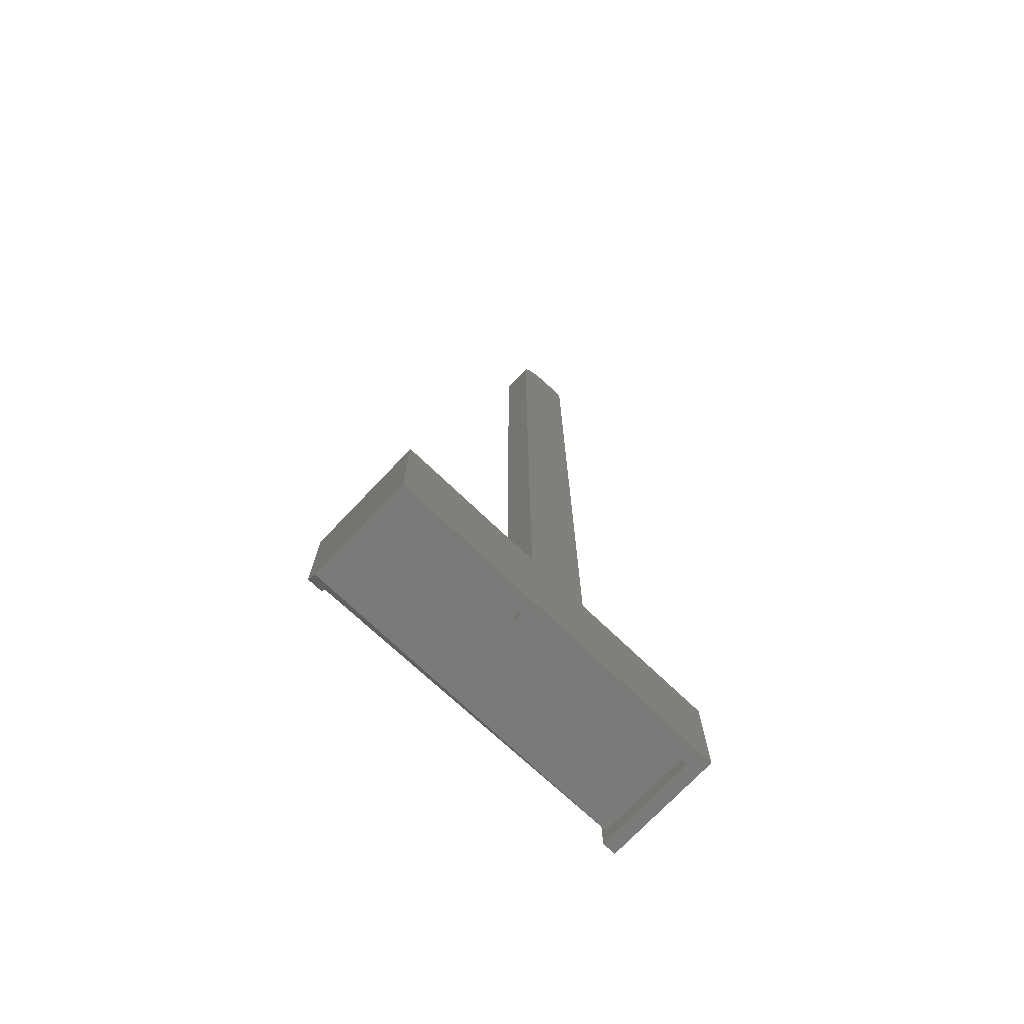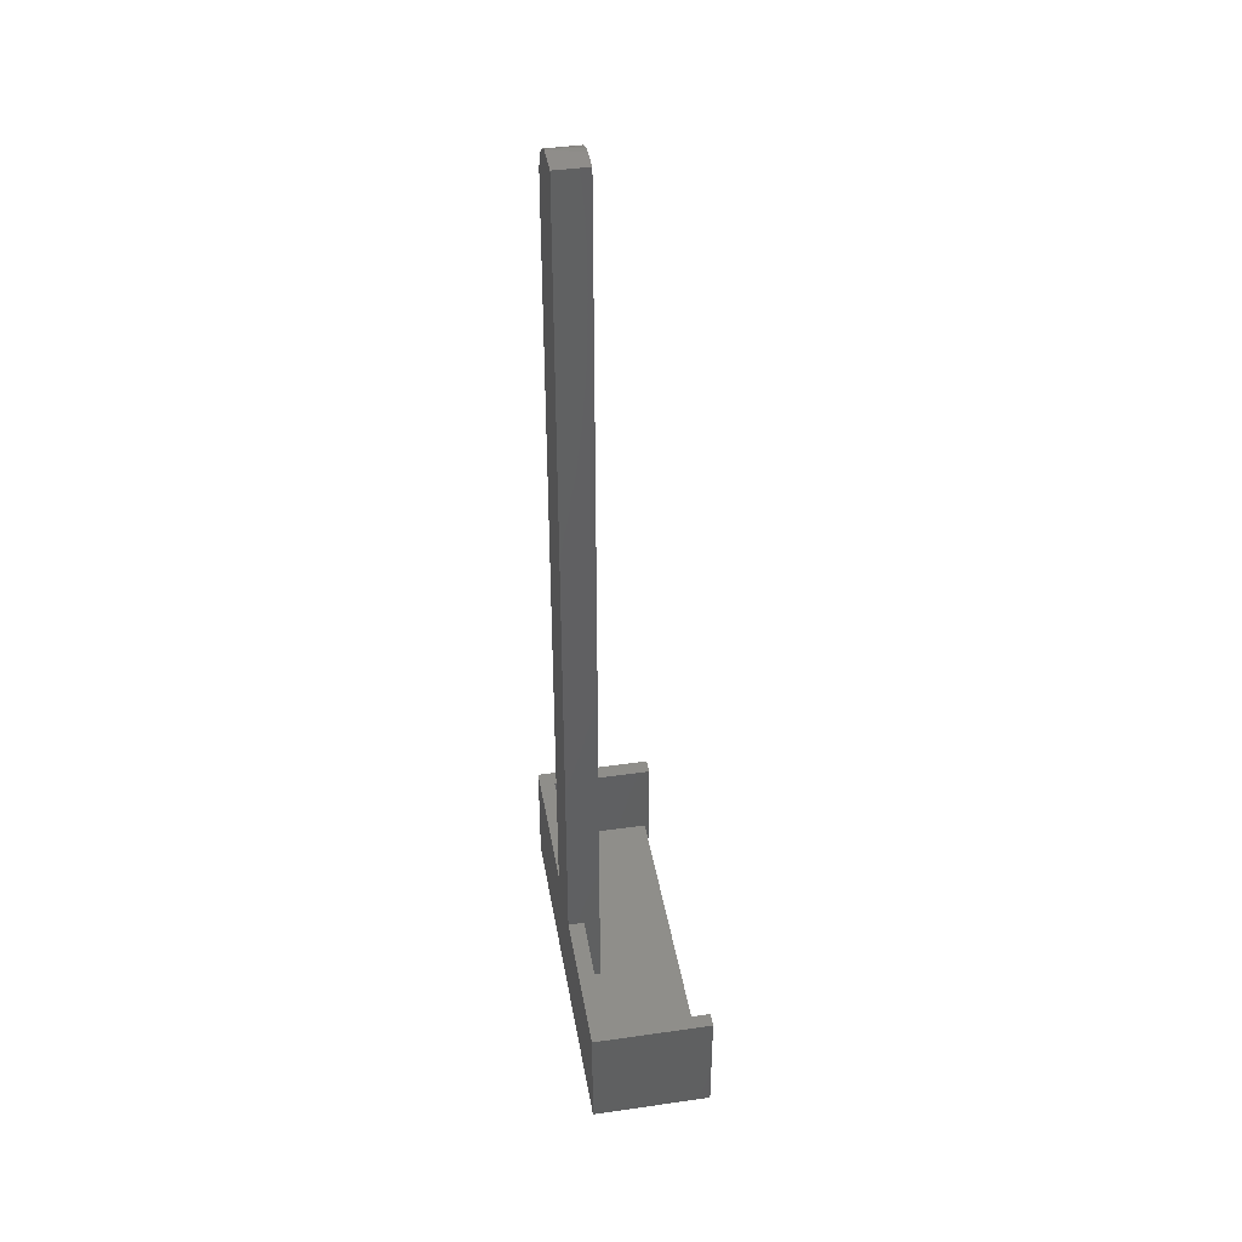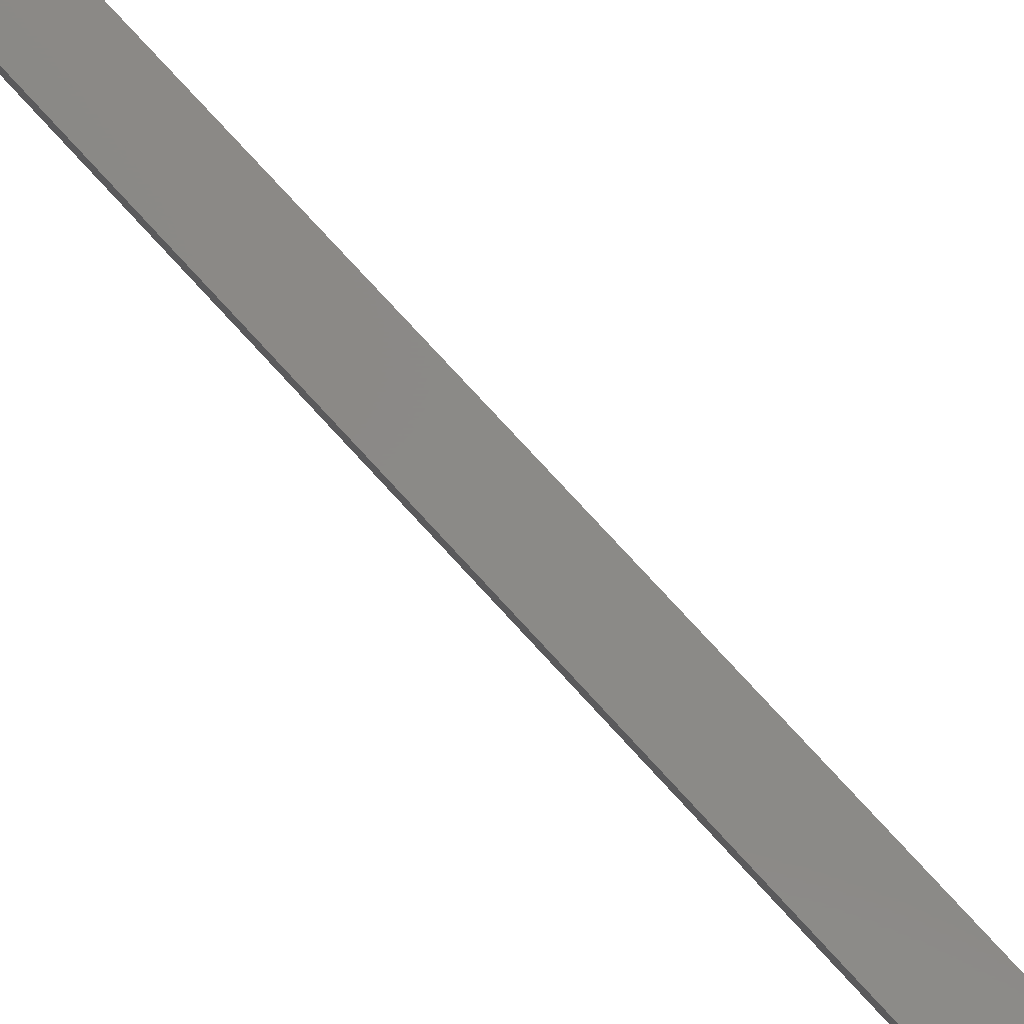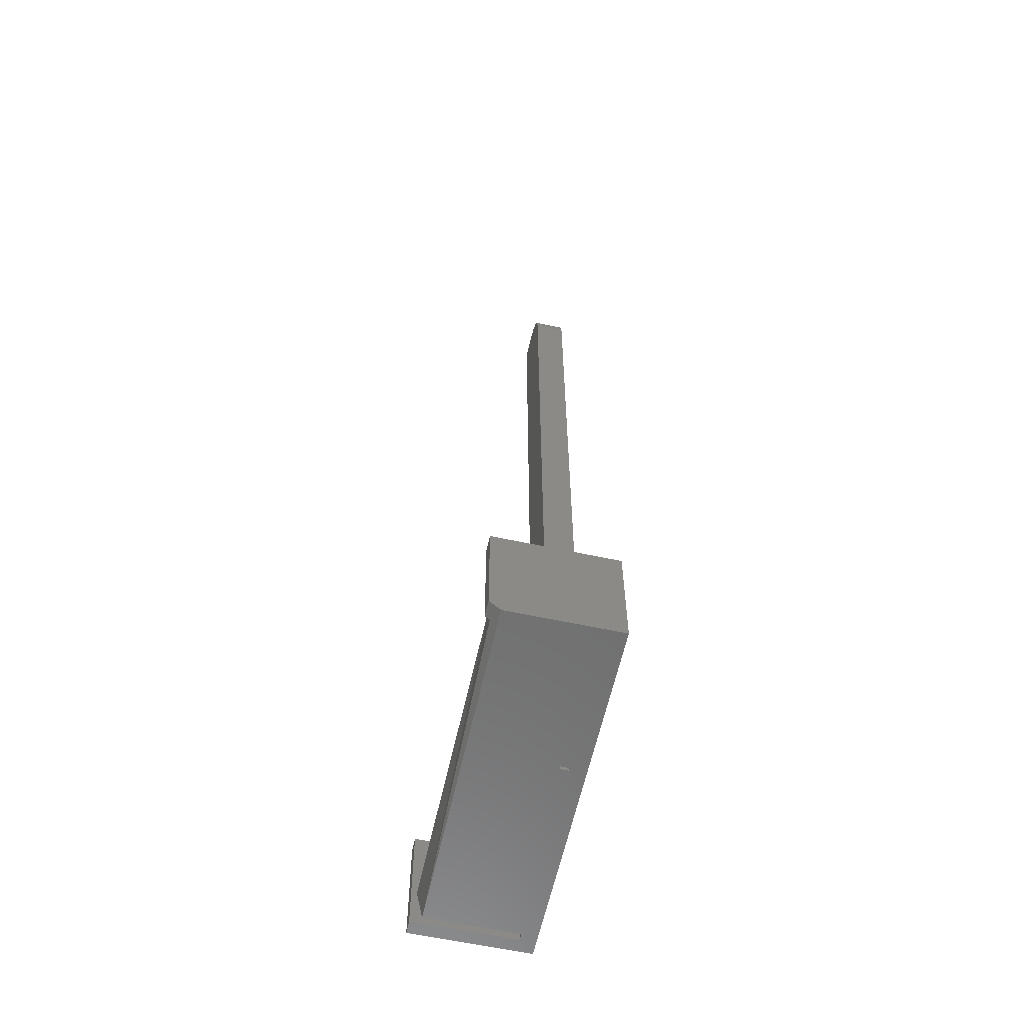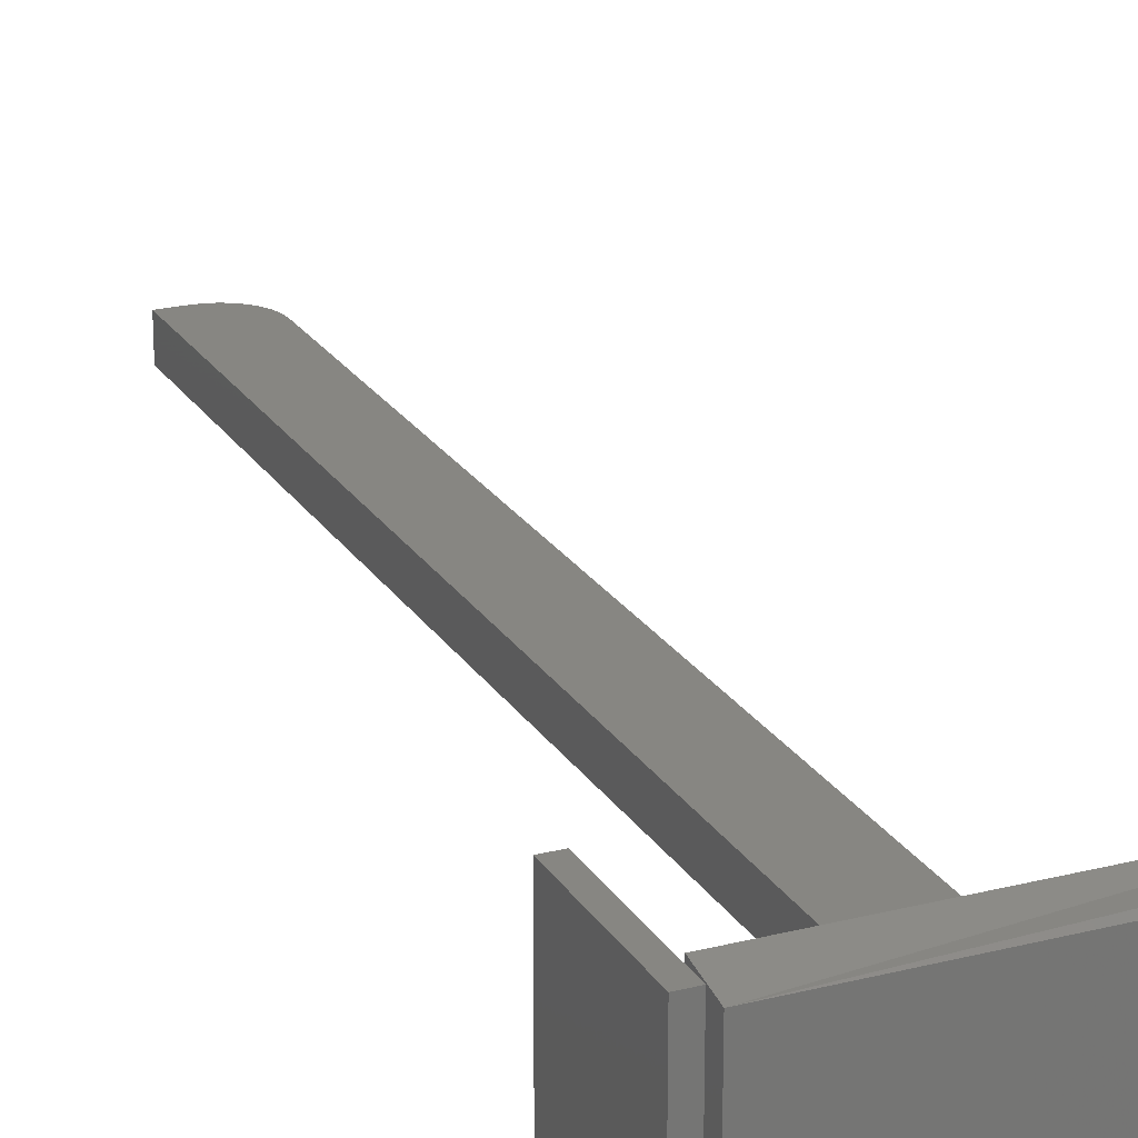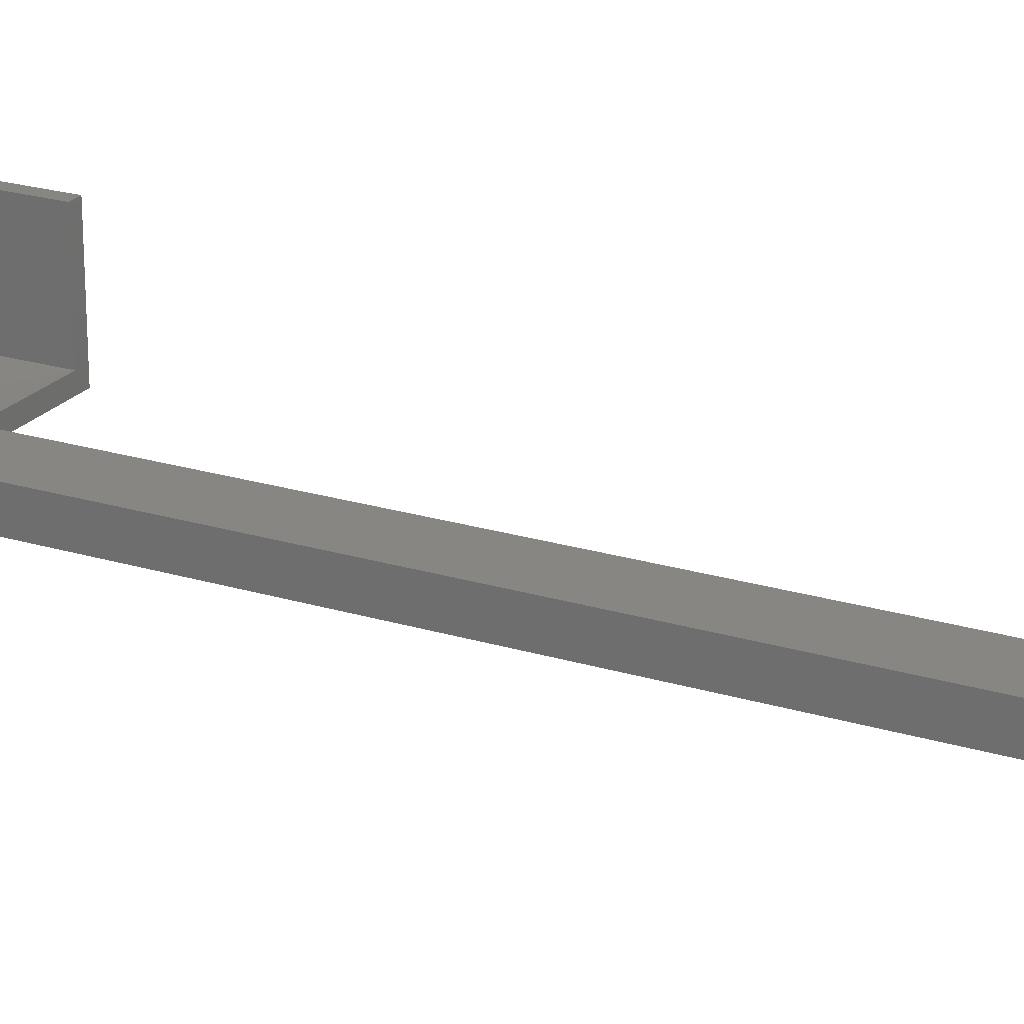
<metadata>
{"format":"stl","ext":"stl","renderer":"f3d","projection":"perspective","resolution":1024,"background":"white","views":[{"elev":-73.8,"azim":-43.6,"up":"+Z"},{"elev":42.3,"azim":80.2,"up":"+Z"},{"elev":79.7,"azim":137.2,"up":"+Y"},{"elev":-60.5,"azim":-102.4,"up":"+Z"},{"elev":22.4,"azim":156.2,"up":"+Y"},{"elev":22.4,"azim":-62.1,"up":"+Y"}]}
</metadata>
<code>
# stl→obj: 59 verts, 118 faces
v -0.02344 0.02368 0.6953
v -0.02288 0 0.7012
v -0.02284 0.02368 0.7014
v -0.02344 0.01184 0.6953
v -0.02344 0 0.6953
v -0.009549 0.02368 0.7213
v -0.005328 0 0.7237
v -0.004146 0.02368 0.7242
v 0.0002467 0 0.7266
v 0.007812 0.02368 0.7266
v 0.001716 0.02368 0.726
v -0.02106 0.02368 0.7073
v -0.02122 0 0.7069
v -0.01817 0.02368 0.7127
v -0.01852 0 0.7121
v -0.01428 0.02368 0.7174
v -0.01488 0 0.7168
v -0.01043 0 0.7207
v 0.02344 0.01184 0.7266
v 0.02344 0.02368 0.7266
v 0.02344 0 0.7266
v -0.02344 0.01184 0.08594
v -0.02344 0 0.08594
v -0.02344 0.01801 0.02344
v -0.02344 0.01801 0
v -0.02344 0.01184 0
v -0.02344 0.02368 0.02344
v 0.02344 0.02368 0.02344
v 0.0002467 0 0
v -0.1328 0 0.08594
v -0.1328 0 0
v 0.1328 0 0
v 0.1328 0 0.08594
v 0.02344 0 0.08594
v -0.1328 0.07969 0
v -0.1328 0.0875 0.08594
v -0.1328 0.0875 0.007812
v 0.1172 0.07969 0
v -0.02558 0.01151 0
v -0.02558 0.01801 0
v 0.1172 0.01151 0
v 0.1225 0.01151 0
v 0.1225 0.0875 0
v 0.1328 0.0875 0
v 0.1328 0.0875 0.08594
v 0.02344 0.01184 0.08594
v 0.02344 0.01151 0.02344
v -0.02558 0.01801 0.02344
v 0.1172 0.01151 0.02344
v 0.1172 0.08429 0.02344
v -0.1213 0.01151 0.02344
v -0.02558 0.01151 0.02344
v -0.1213 0.08429 0.02344
v 0.1225 0.0875 0.08594
v 0.1225 0.01151 0.08594
v -0.1213 0.01151 0.08594
v -0.1213 0.0875 0.08594
v -0.1213 0.0875 0.007812
v -0.1213 0.08429 0.004605
f 1 2 3
f 1 4 2
f 5 2 4
f 6 7 8
f 9 10 11
f 9 11 8
f 9 8 7
f 3 2 12
f 12 2 13
f 12 13 14
f 14 13 15
f 14 15 16
f 16 15 17
f 16 17 6
f 6 17 18
f 6 18 7
f 19 20 10
f 19 10 9
f 19 9 21
f 22 23 4
f 4 23 5
f 24 25 22
f 22 25 26
f 4 1 22
f 22 1 27
f 22 27 24
f 10 8 11
f 20 28 27
f 20 27 1
f 20 1 3
f 20 3 12
f 20 12 14
f 20 14 16
f 20 16 6
f 20 6 8
f 20 8 10
f 5 13 2
f 29 9 7
f 29 7 18
f 29 18 17
f 29 17 15
f 29 15 13
f 29 13 5
f 29 5 23
f 29 23 30
f 29 30 31
f 32 33 29
f 29 33 34
f 29 34 9
f 9 34 21
f 31 30 35
f 35 30 36
f 35 36 37
f 26 25 38
f 25 35 38
f 31 39 29
f 35 25 40
f 35 40 39
f 35 39 31
f 32 29 41
f 32 41 42
f 32 42 43
f 32 43 44
f 39 26 29
f 29 26 38
f 29 38 41
f 33 32 45
f 45 32 44
f 34 46 21
f 21 46 19
f 20 19 28
f 28 19 46
f 28 46 47
f 48 40 24
f 24 40 25
f 49 28 47
f 49 50 28
f 27 48 24
f 48 51 52
f 53 51 48
f 53 48 27
f 53 27 28
f 53 28 50
f 45 54 55
f 46 34 55
f 55 34 33
f 55 33 45
f 55 42 41
f 55 41 49
f 55 49 47
f 55 47 46
f 56 57 36
f 56 36 30
f 56 30 23
f 56 23 22
f 22 26 39
f 22 39 52
f 22 52 51
f 22 51 56
f 43 42 54
f 54 42 55
f 44 43 45
f 45 43 54
f 49 41 50
f 50 41 38
f 58 37 57
f 57 37 36
f 53 59 58
f 53 58 57
f 53 57 56
f 53 56 51
f 50 38 53
f 53 38 59
f 58 35 37
f 58 59 35
f 35 59 38
f 39 40 52
f 52 40 48

</code>
